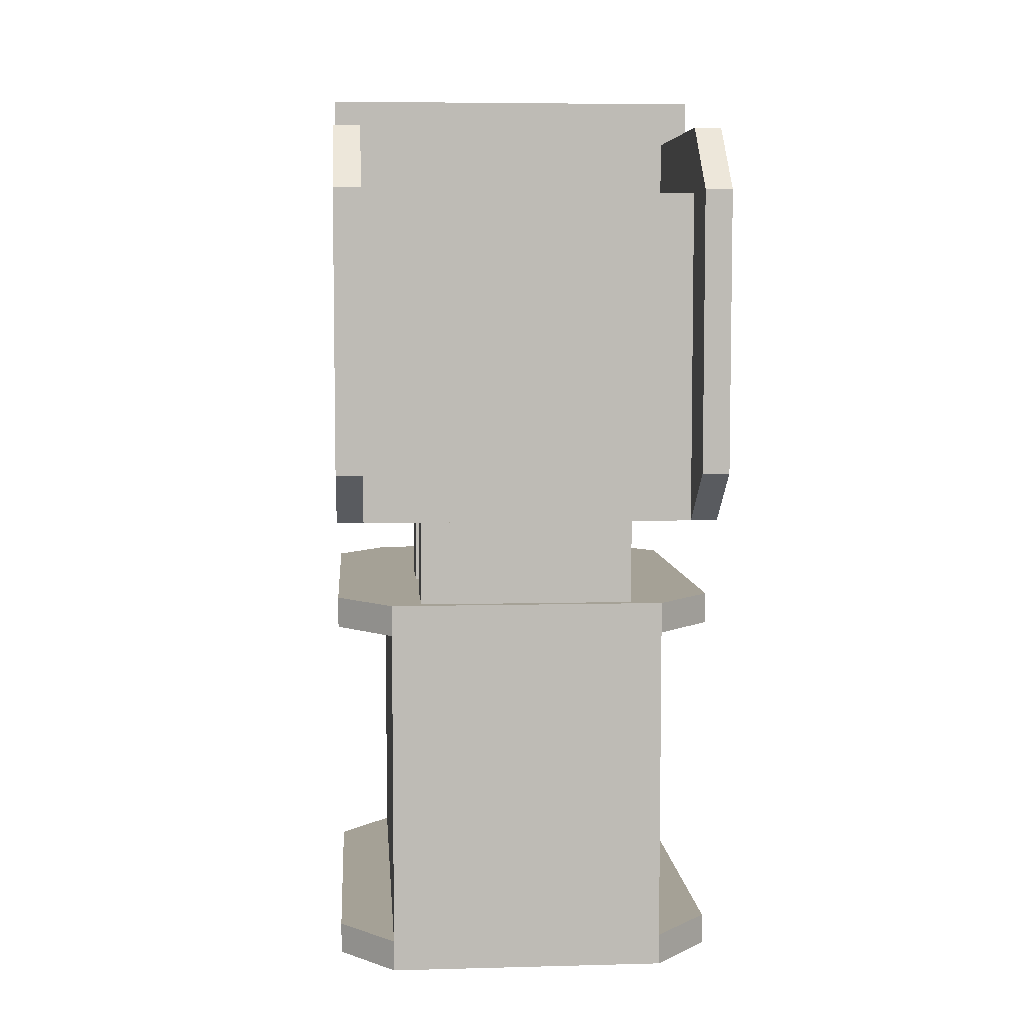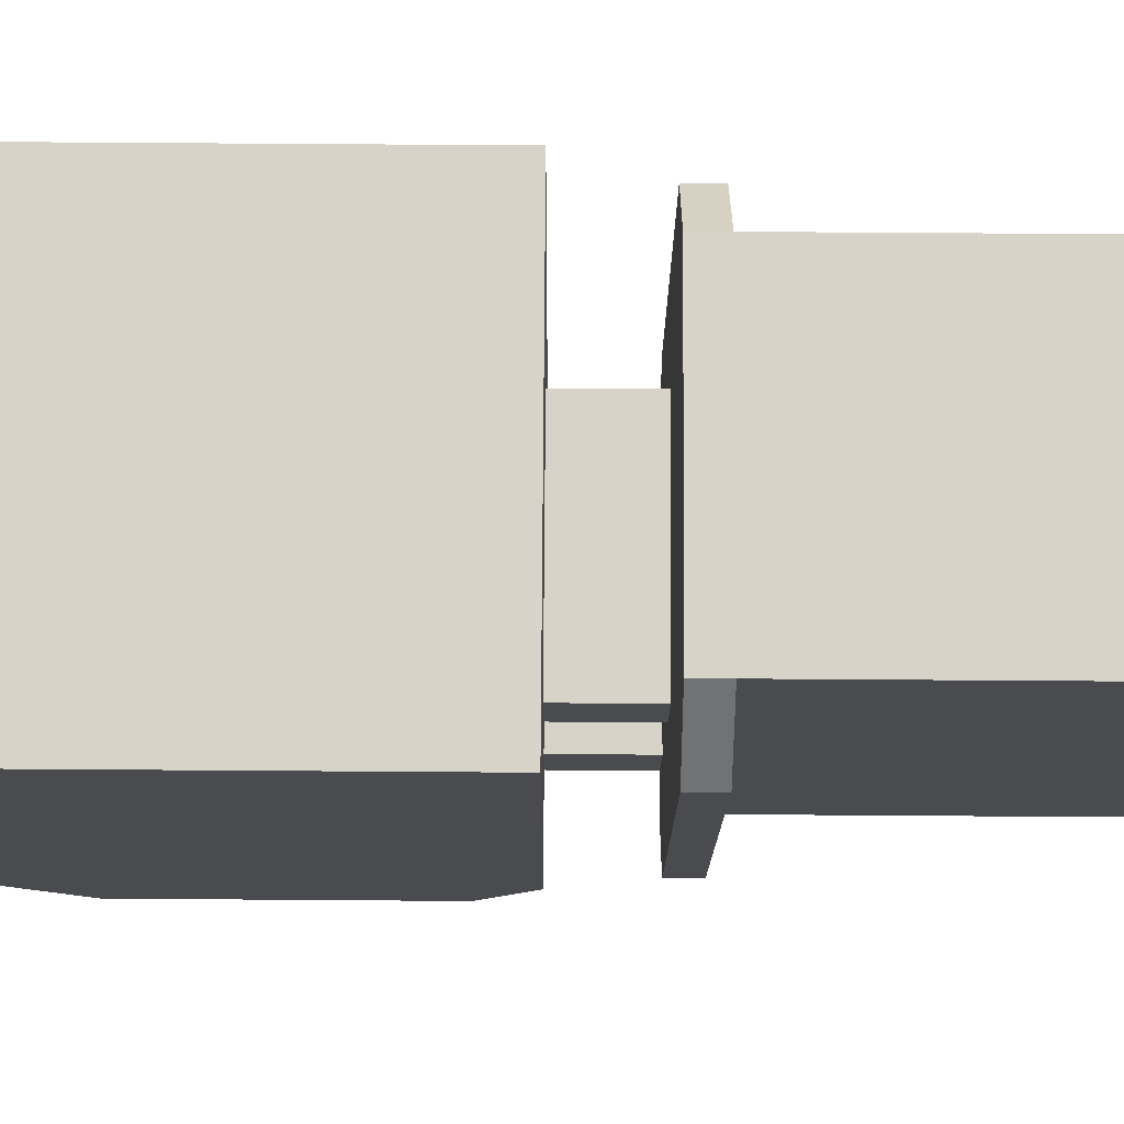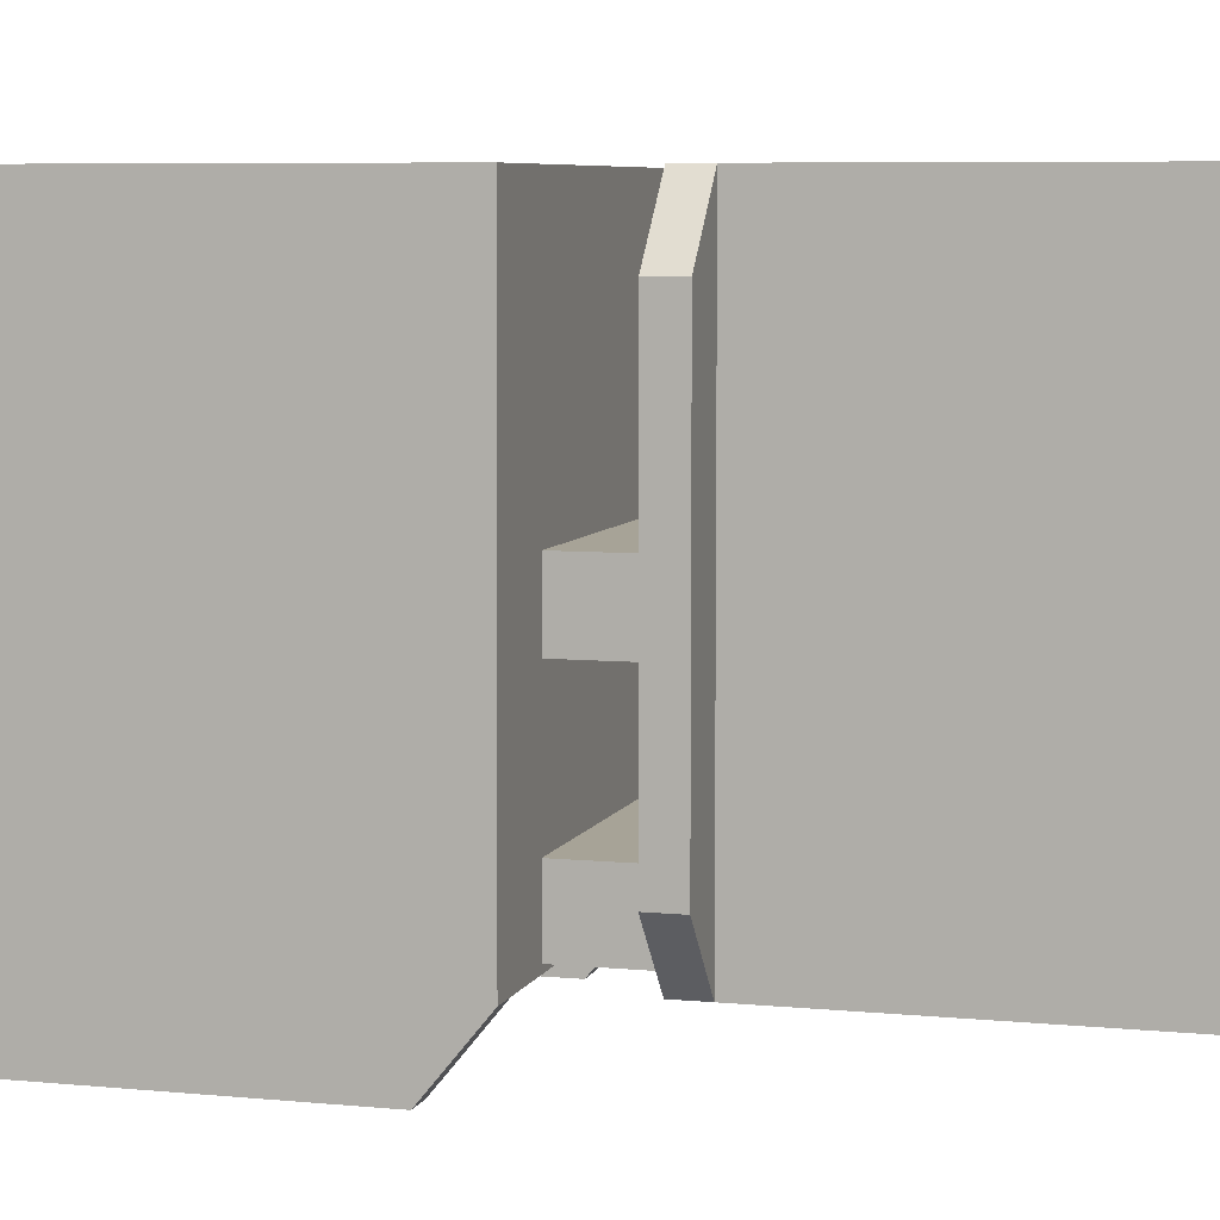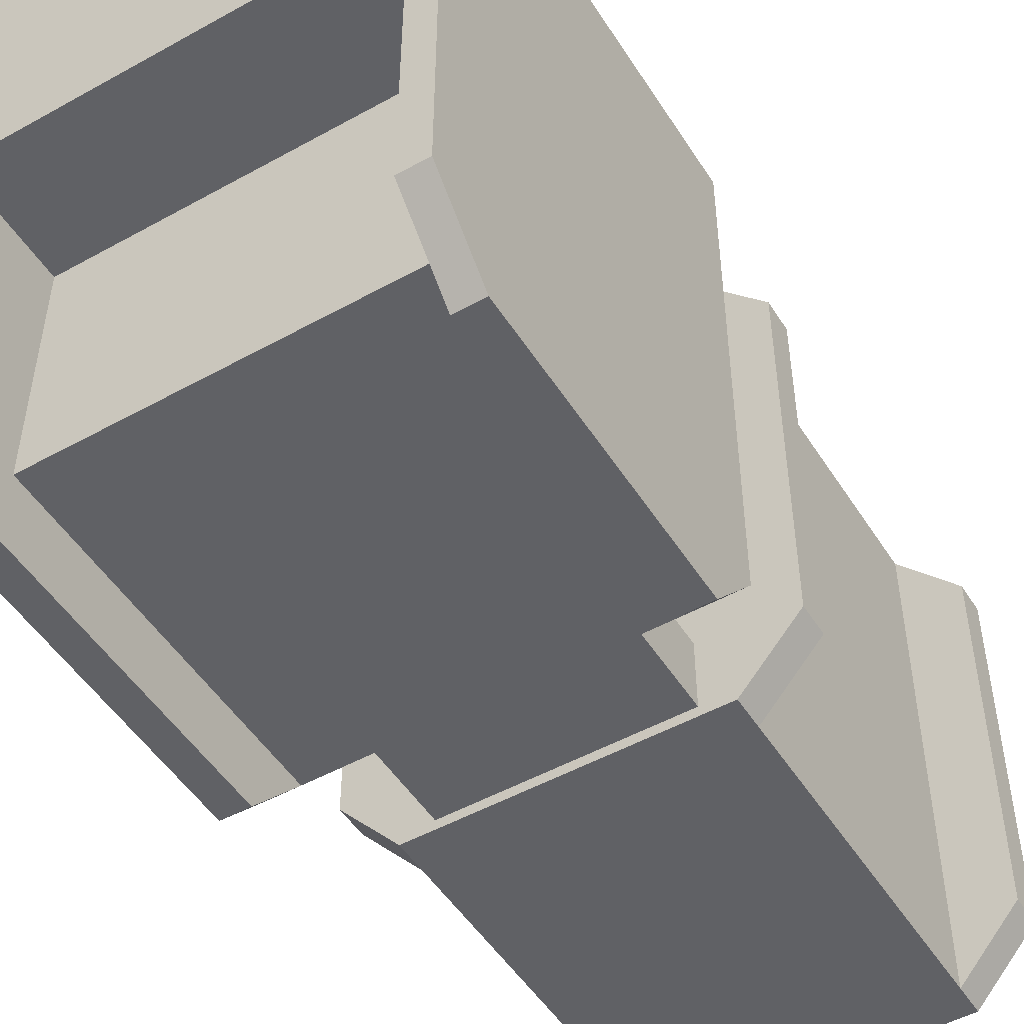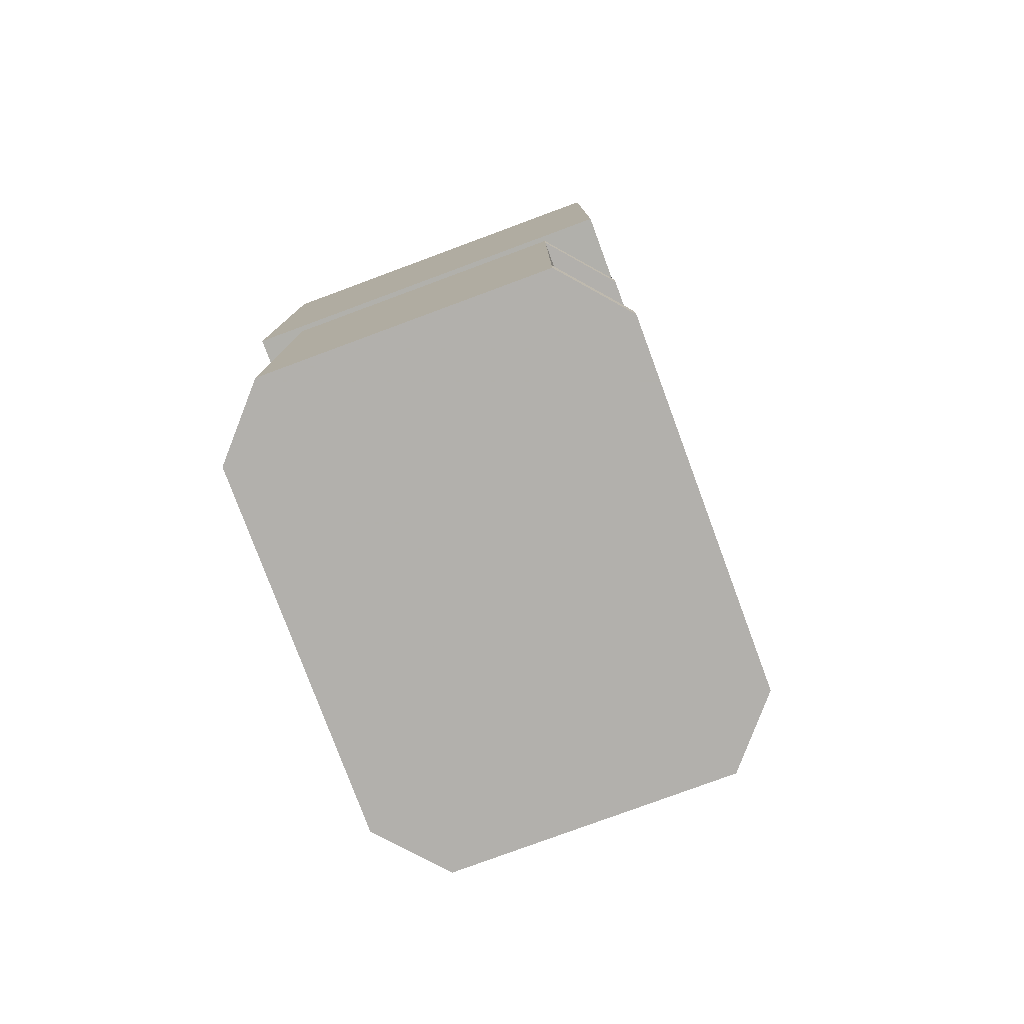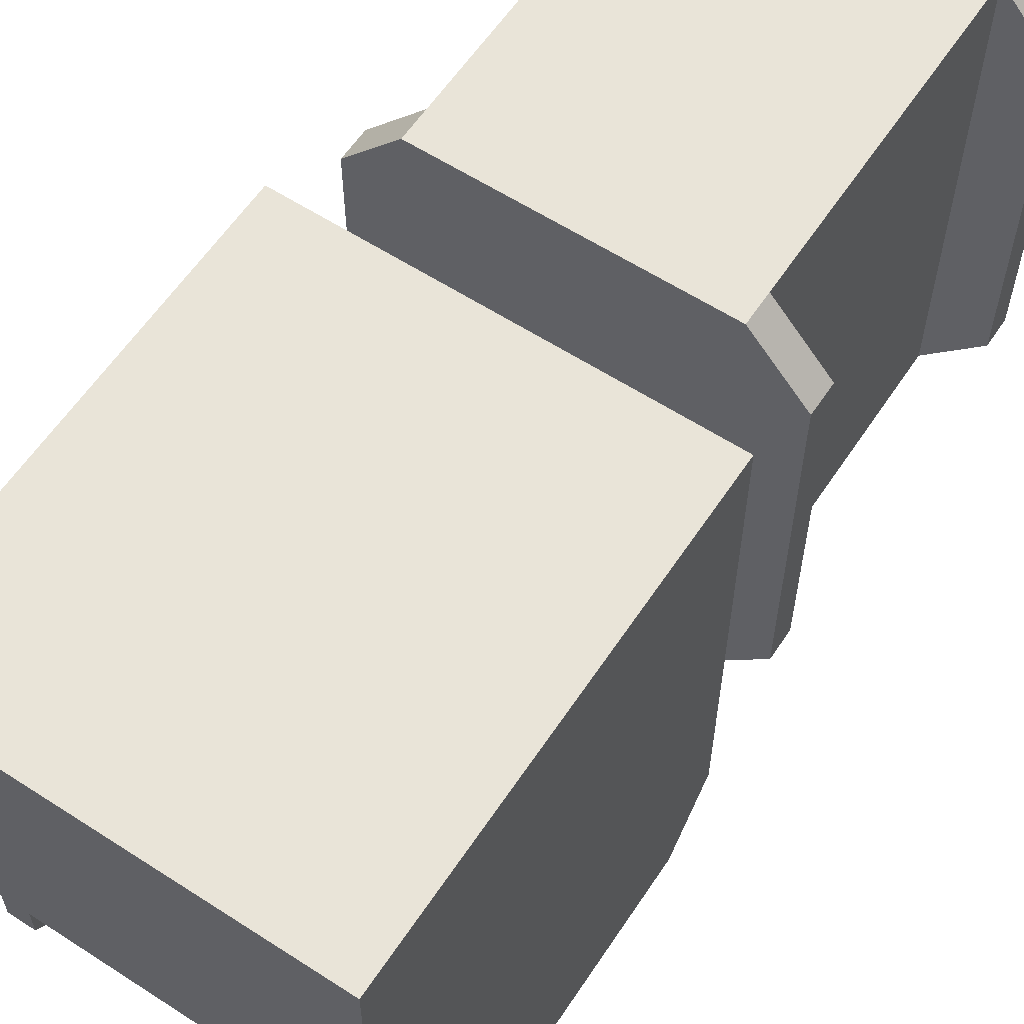
<metadata>
{"format":"obj","ext":"obj","renderer":"f3d","projection":"perspective","resolution":1024,"background":"white","views":[{"elev":6.1,"azim":-4.5,"up":"+Z"},{"elev":76.2,"azim":90.4,"up":"+Y"},{"elev":6.7,"azim":106.0,"up":"+Y"},{"elev":-50.2,"azim":31.4,"up":"+Y"},{"elev":-78.6,"azim":-159.7,"up":"+Z"},{"elev":60.1,"azim":33.5,"up":"+Y"}]}
</metadata>
<code>
v 0.01804 0.01158 0.02147
v 0.01804 0.01158 -0.01916
v -0.01757 0.01158 -0.01916
v -0.01757 0.01158 0.02147
v 0.01804 -0.03909 -0.01413
v -0.01757 -0.03909 -0.01413
v -0.01757 -0.02749 -0.02683
v -0.01757 -0.02749 -0.06185
v 0.01804 -0.02749 -0.06185
v 0.01804 -0.02749 -0.02683
v -0.01757 0.005749 -0.02683
v -0.01757 0.005749 -0.06185
v 0.01804 0.005749 -0.06185
v 0.01804 0.005749 -0.02683
v 0.01804 -0.01283 0.02147
v -0.01757 -0.01283 0.02147
v -0.01757 -0.01283 0.01733
v 0.01804 -0.01283 0.01733
v 0.01559 -0.03909 -0.01413
v -0.01511 -0.03909 -0.01413
v -0.01511 -0.01283 0.01733
v 0.01559 -0.01283 0.01733
v -0.01511 -0.01283 0.01139
v 0.01559 -0.01283 0.01139
v 0.01559 -0.03307 0.01139
v -0.01511 -0.03307 0.01139
v -0.01511 -0.03307 -0.01905
v 0.01559 -0.03307 -0.01905
v 0.01804 -0.03307 -0.01905
v -0.01757 -0.03307 -0.01905
v 0.01559 -0.03307 0.01733
v 0.01804 -0.03307 0.01733
v -0.01757 -0.03307 0.01733
v -0.01511 -0.03307 0.01733
v 0.01804 -0.03909 0.01139
v 0.01559 -0.03909 0.01139
v -0.01511 -0.03909 0.01139
v -0.01757 -0.03909 0.01139
v -0.01757 -0.02749 -0.02966
v -0.01757 -0.02749 -0.05902
v 0.01804 -0.02749 -0.05902
v 0.01804 -0.02749 -0.02966
v -0.01757 0.005749 -0.02966
v -0.01757 0.005749 -0.05902
v 0.01804 0.005749 -0.05902
v 0.01804 0.005749 -0.02966
v -0.01254 -0.03332 -0.05902
v -0.01254 -0.03332 -0.02966
v 0.01285 -0.03332 -0.02966
v 0.01285 -0.03332 -0.05902
v -0.01254 0.01158 -0.05902
v -0.01254 0.01158 -0.02966
v 0.01285 0.01158 -0.02966
v 0.01285 0.01158 -0.05902
v 0.01285 0.01158 -0.06185
v 0.01285 0.01158 -0.02683
v 0.01285 -0.03332 -0.06185
v 0.01285 -0.03332 -0.02683
v -0.01254 0.01158 -0.06185
v -0.01254 -0.03332 -0.06185
v -0.01254 -0.03332 -0.02683
v -0.01254 0.01158 -0.02683
v -0.009755 -0.009403 -0.01577
v -0.009755 -0.009403 -0.03075
v -0.009755 -0.01536 -0.03075
v -0.009756 -0.01536 -0.01577
v 0.01006 -0.009403 -0.01577
v 0.01006 -0.009403 -0.03075
v 0.01006 -0.01536 -0.03075
v 0.01006 -0.01536 -0.01577
v 0.01006 -0.03245 -0.01577
v 0.01006 -0.03245 -0.03075
v 0.01006 -0.02649 -0.03075
v 0.01006 -0.02649 -0.01577
v -0.009756 -0.03245 -0.01577
v -0.009755 -0.03245 -0.03075
v -0.009755 -0.02649 -0.03075
v -0.009756 -0.02649 -0.01577
f 1 15 2
f 16 4 3
f 2 15 18
f 3 17 16
f 17 21 16
f 22 18 15
f 23 34 26
f 28 36 25
f 6 27 20
f 5 19 28
f 5 28 29
f 2 29 28
f 2 18 29
f 6 30 27
f 3 27 30
f 3 30 17
f 34 37 26
f 36 31 25
f 34 23 21
f 36 28 19
f 32 29 18
f 38 30 6
f 76 75 78
f 76 78 77
f 74 71 72
f 74 72 73
f 78 74 73
f 78 73 77
f 76 72 71
f 76 71 75
f 65 69 70
f 65 70 66
f 63 67 68
f 63 68 64
f 67 70 69
f 67 69 68
f 65 66 63
f 65 63 64
f 47 48 52
f 47 52 51
f 57 47 60
f 57 50 47
f 47 49 48
f 47 50 49
f 48 49 58
f 48 58 61
f 56 52 62
f 56 53 52
f 55 59 51
f 55 51 54
f 51 53 54
f 51 52 53
f 39 43 52
f 39 52 48
f 7 39 48
f 7 48 61
f 7 61 62
f 7 62 11
f 11 62 52
f 11 52 43
f 12 44 51
f 12 51 59
f 40 47 51
f 40 51 44
f 8 12 59
f 8 59 60
f 8 60 47
f 8 47 40
f 10 58 49
f 10 49 42
f 10 14 56
f 10 56 58
f 14 46 53
f 14 53 56
f 9 41 50
f 9 50 57
f 13 55 54
f 13 54 45
f 9 55 13
f 9 57 55
f 41 45 54
f 41 54 50
f 56 61 58
f 56 62 61
f 57 59 55
f 57 60 59
f 49 54 53
f 49 50 54
f 41 9 13
f 41 13 45
f 10 42 46
f 10 46 14
f 39 7 11
f 39 11 43
f 8 40 44
f 8 44 12
f 37 34 33
f 37 33 38
f 31 36 35
f 31 35 32
f 30 38 17
f 38 33 17
f 29 32 35
f 29 35 5
f 2 28 27
f 2 27 3
f 27 26 20
f 26 37 20
f 25 26 27
f 25 27 28
f 24 25 31
f 24 31 22
f 24 23 26
f 24 26 25
f 15 16 21
f 15 21 22
f 21 23 24
f 21 24 22
f 37 38 6
f 37 6 20
f 35 36 19
f 35 19 5
f 33 34 21
f 33 21 17
f 31 32 18
f 31 18 22
f 15 1 4
f 15 4 16
f 1 2 3
f 1 3 4
f 46 42 49
f 46 49 53

</code>
